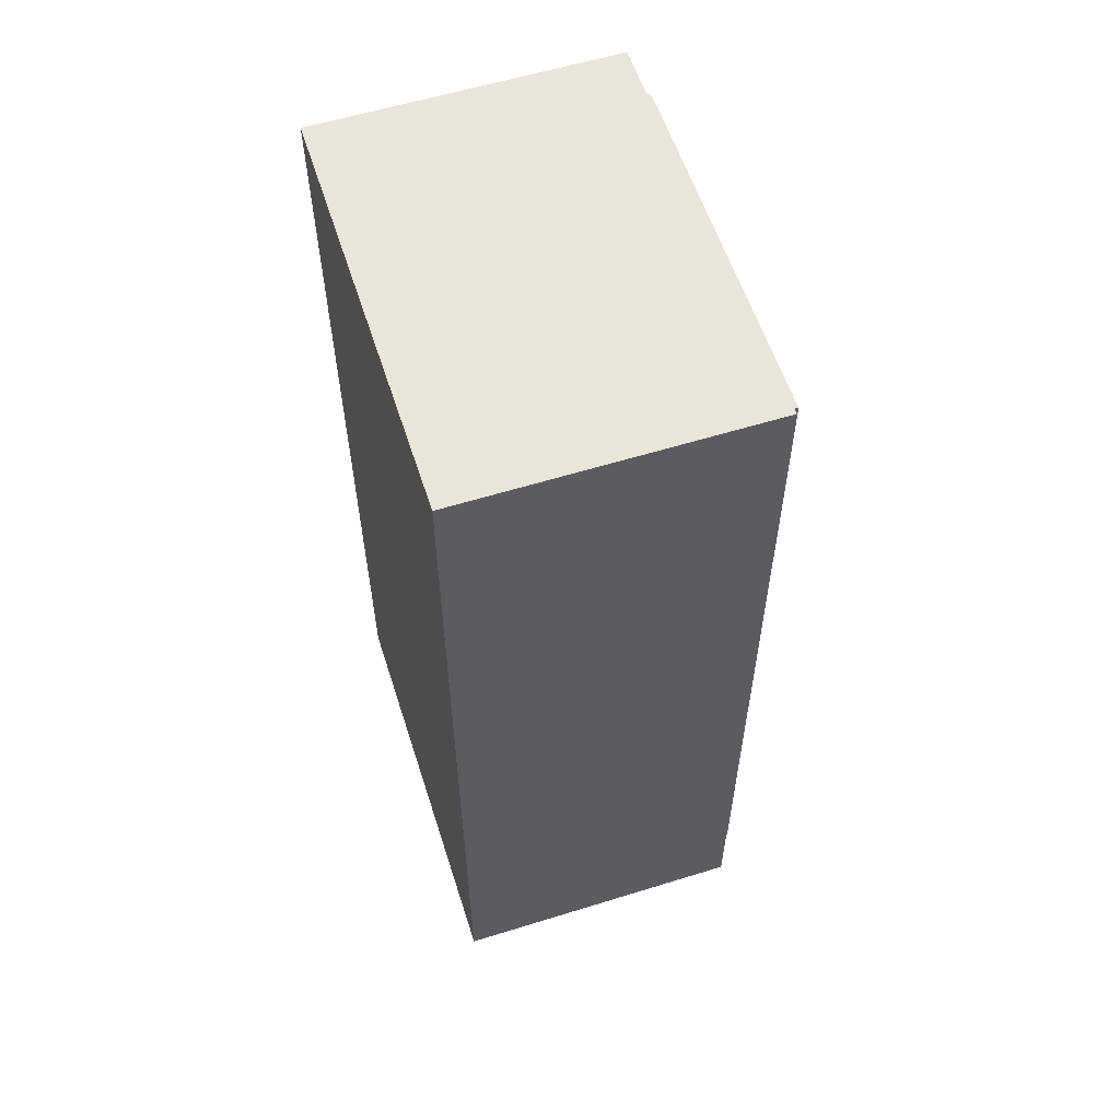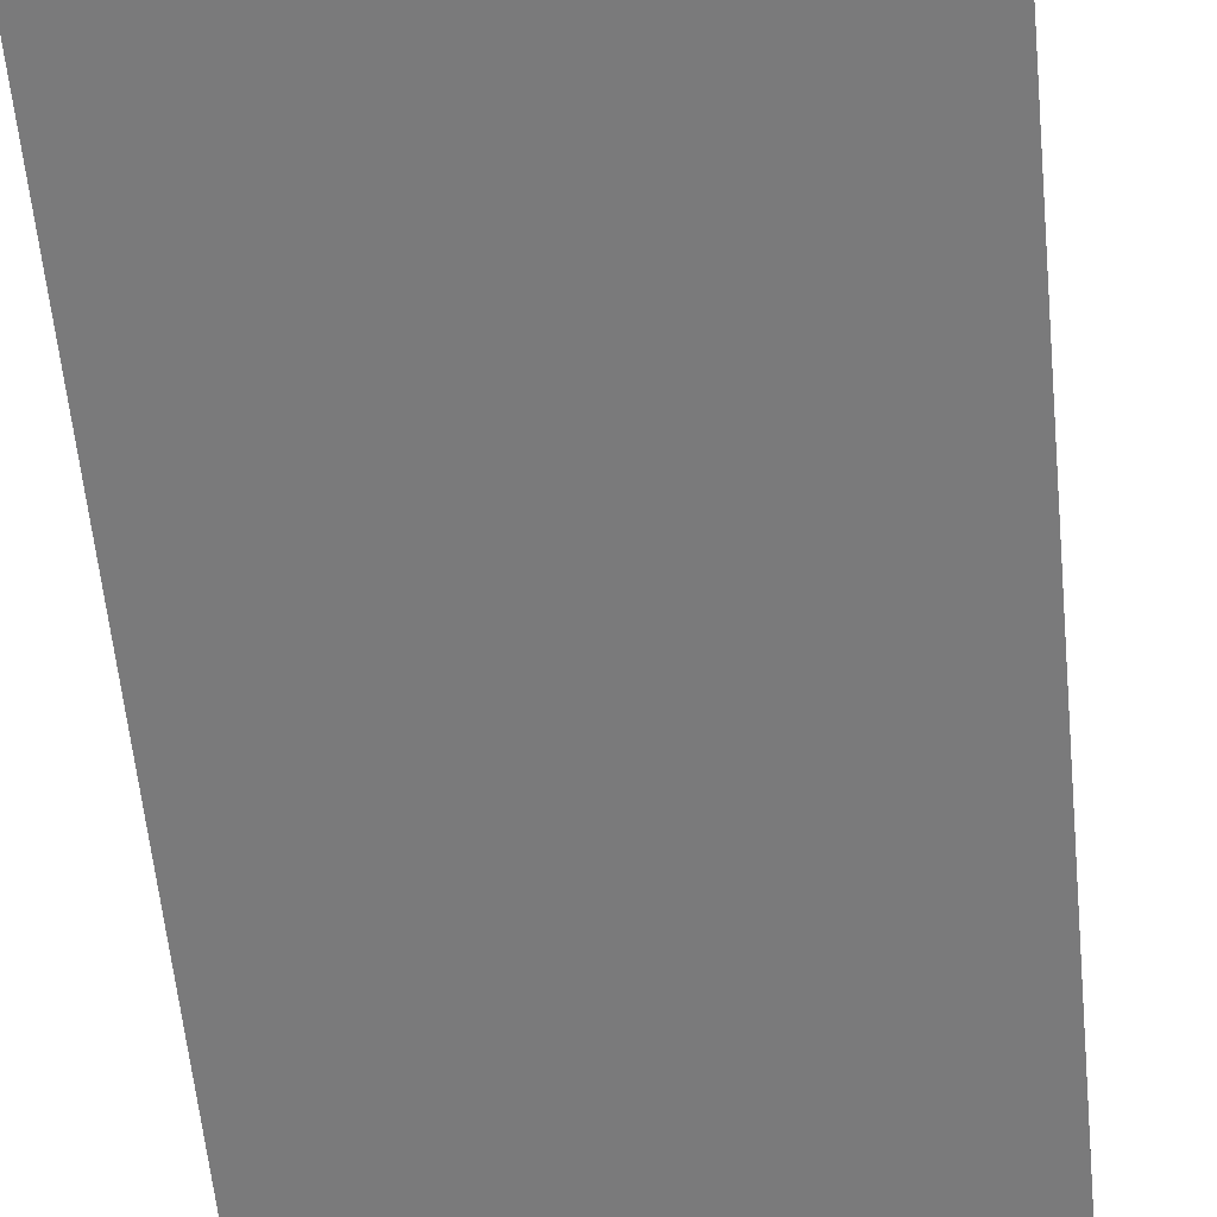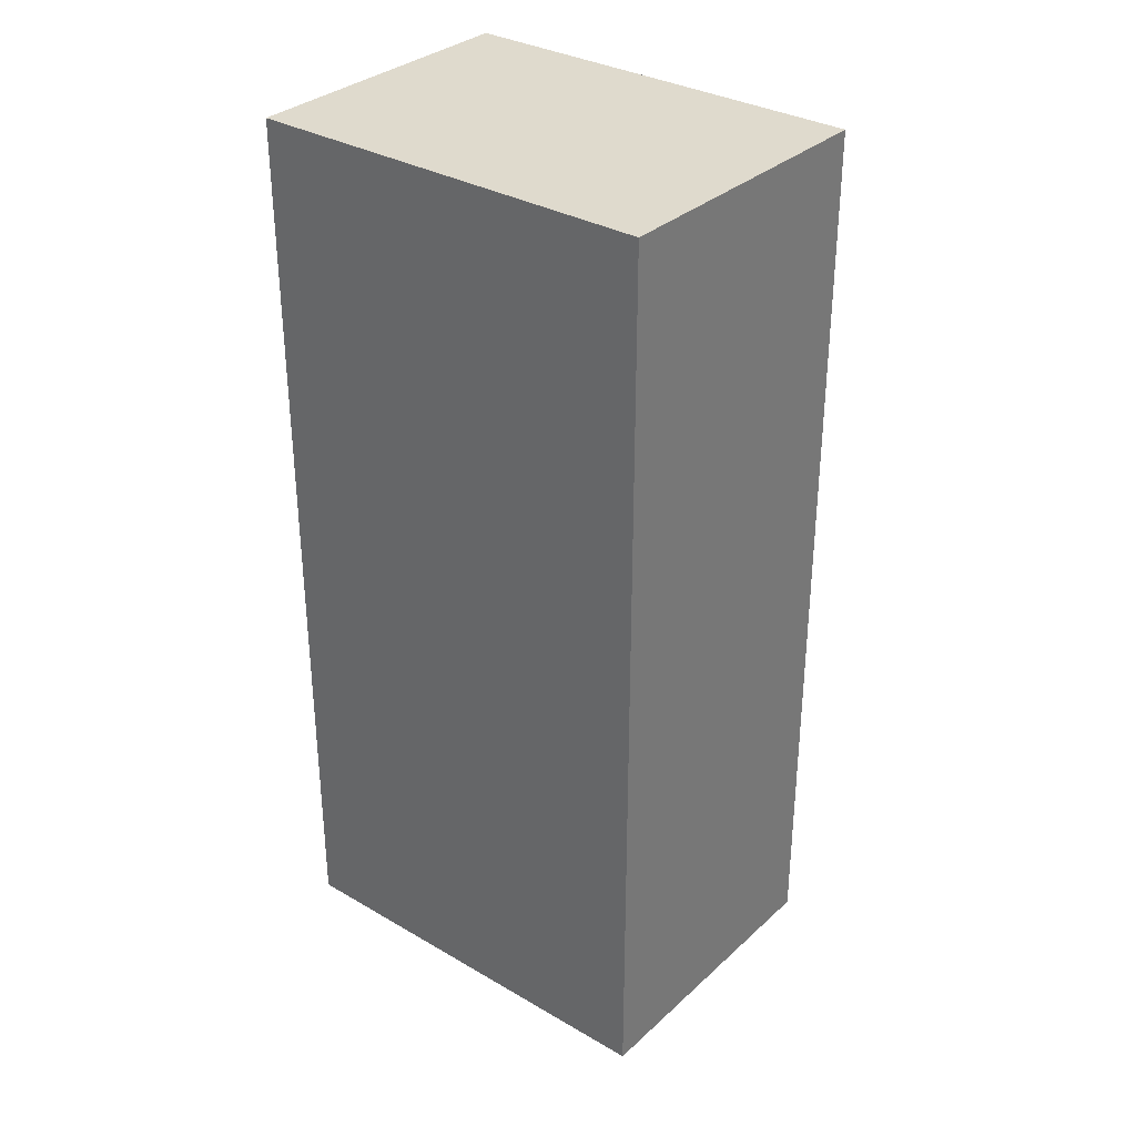
<metadata>
{"format":"obj","ext":"obj","renderer":"f3d","projection":"perspective","resolution":1024,"background":"white","views":[{"elev":58.3,"azim":-107.8,"up":"+Y"},{"elev":-58.1,"azim":-174.5,"up":"+Z"},{"elev":32.7,"azim":-141.1,"up":"+Y"}]}
</metadata>
<code>
v -16.24 11.94 106.8
v -8.756 11.94 106.8
v -1.273 11.94 106.8
v 6.21 11.94 106.8
v 13.69 11.94 106.8
v 21.18 11.94 106.8
v 28.66 11.94 106.8
v 36.14 11.94 106.8
v 43.63 11.94 106.8
v -16.24 31.58 106.8
v 43.63 31.58 106.8
v -16.24 51.21 106.8
v 43.63 51.21 106.8
v -16.24 70.85 106.8
v 43.63 70.85 106.8
v -16.24 90.49 106.8
v 43.63 90.49 106.8
v -16.24 110.1 106.8
v 43.63 110.1 106.8
v -16.24 129.8 106.8
v 43.63 129.8 106.8
v -16.24 149.4 106.8
v -8.756 149.4 106.8
v -1.273 149.4 106.8
v 6.21 149.4 106.8
v 13.69 149.4 106.8
v 21.18 149.4 106.8
v 28.66 149.4 106.8
v 36.14 149.4 106.8
v 43.63 149.4 106.8
v -16.24 149.4 97.66
v -8.756 149.4 97.66
v -1.273 149.4 97.66
v 6.21 149.4 97.66
v 13.69 149.4 97.66
v 21.18 149.4 97.66
v 28.66 149.4 97.66
v 36.14 149.4 97.66
v 43.63 149.4 97.66
v -16.24 149.4 88.49
v -8.756 149.4 88.49
v -1.273 149.4 88.49
v 6.21 149.4 88.49
v 13.69 149.4 88.49
v 21.18 149.4 88.49
v 28.66 149.4 88.49
v 36.14 149.4 88.49
v 43.63 149.4 88.49
v -16.24 149.4 79.33
v -8.756 149.4 79.33
v -1.273 149.4 79.33
v 6.21 149.4 79.33
v 13.69 149.4 79.33
v 21.18 149.4 79.33
v 28.66 149.4 79.33
v 36.14 149.4 79.33
v 43.63 149.4 79.33
v -16.24 149.4 70.16
v -8.756 149.4 70.16
v -1.273 149.4 70.16
v 6.21 149.4 70.16
v 13.69 149.4 70.16
v 21.18 149.4 70.16
v 28.66 149.4 70.16
v 36.14 149.4 70.16
v 43.63 149.4 70.16
v -16.24 149.4 61
v -8.756 149.4 61
v -1.273 149.4 61
v 6.21 149.4 61
v 13.69 149.4 61
v 21.18 149.4 61
v 28.66 149.4 61
v 36.14 149.4 61
v 43.63 149.4 61
v -16.24 129.8 61
v -8.756 129.8 61
v -1.273 129.8 61
v 6.21 129.8 61
v 13.69 129.8 61
v 21.18 129.8 61
v 28.66 129.8 61
v 36.14 129.8 61
v 43.63 129.8 61
v -16.24 110.1 61
v -8.756 110.1 61
v -1.273 110.1 61
v 6.21 110.1 61
v 13.69 110.1 61
v 21.18 110.1 61
v 28.66 110.1 61
v 36.14 110.1 61
v 43.63 110.1 61
v -16.24 90.49 61
v -8.756 90.49 61
v -1.273 90.49 61
v 6.21 90.49 61
v 13.69 90.49 61
v 21.18 90.49 61
v 28.66 90.49 61
v 36.14 90.49 61
v 43.63 90.49 61
v -16.24 70.85 61
v -8.756 70.85 61
v -1.273 70.85 61
v 6.21 70.85 61
v 13.69 70.85 61
v 21.18 70.85 61
v 28.66 70.85 61
v 36.14 70.85 61
v 43.63 70.85 61
v -16.24 51.21 61
v -8.756 51.21 61
v -1.273 51.21 61
v 6.21 51.21 61
v 13.69 51.21 61
v 21.18 51.21 61
v 28.66 51.21 61
v 36.14 51.21 61
v 43.63 51.21 61
v -16.24 31.58 61
v -8.756 31.58 61
v -1.273 31.58 61
v 6.21 31.58 61
v 13.69 31.58 61
v 21.18 31.58 61
v 28.66 31.58 61
v 36.14 31.58 61
v 43.63 31.58 61
v -16.24 11.94 61
v -8.756 11.94 61
v -1.273 11.94 61
v 6.21 11.94 61
v 13.69 11.94 61
v 21.18 11.94 61
v 28.66 11.94 61
v 36.14 11.94 61
v 43.63 11.94 61
v -13.57 3.454 70.16
v -10.07 3.572 70.16
v -2.586 3.572 70.16
v 4.897 3.572 70.16
v 12.38 3.572 70.16
v 19.86 3.572 70.16
v 27.35 3.572 70.16
v 34.83 3.572 70.16
v 43.63 11.94 70.16
v -13.57 3.454 79.33
v -10.07 3.572 79.33
v -2.586 3.572 79.33
v 4.897 3.572 79.33
v 12.38 3.572 79.33
v 19.86 3.572 79.33
v 27.35 3.572 79.33
v 34.83 3.572 79.33
v 43.63 11.94 79.33
v -13.57 3.454 88.49
v -10.07 3.572 88.49
v -2.586 3.572 88.49
v 4.897 3.572 88.49
v 12.38 3.572 88.49
v 19.86 3.572 88.49
v 27.35 3.572 88.49
v 34.83 3.572 88.49
v 43.63 11.94 88.49
v -13.57 3.454 97.66
v -10.07 3.572 97.66
v -2.586 3.572 97.66
v 4.897 3.572 97.66
v 12.38 3.572 97.66
v 19.86 3.572 97.66
v 27.35 3.572 97.66
v 34.83 3.572 97.66
v 43.63 11.94 97.66
v 43.63 31.58 70.16
v 43.63 31.58 79.33
v 43.63 31.58 88.49
v 43.63 31.58 97.66
v 43.63 51.21 70.16
v 43.63 51.21 79.33
v 43.63 51.21 88.49
v 43.63 51.21 97.66
v 43.63 70.85 70.16
v 43.63 70.85 79.33
v 43.63 70.85 88.49
v 43.63 70.85 97.66
v 43.63 90.49 70.16
v 43.63 90.49 79.33
v 43.63 90.49 88.49
v 43.63 90.49 97.66
v 43.63 110.1 70.16
v 43.63 110.1 79.33
v 43.63 110.1 88.49
v 43.63 110.1 97.66
v 43.63 129.8 70.16
v 43.63 129.8 79.33
v 43.63 129.8 88.49
v 43.63 129.8 97.66
v -16.24 16.13 106.8
v -8.756 16.13 106.8
v -1.273 16.13 106.8
v 6.21 16.13 106.8
v 13.69 16.13 106.8
v 21.18 16.13 106.8
v 28.66 16.13 106.8
v 36.14 16.13 106.8
v 43.63 16.13 106.8
v 43.63 16.13 97.66
v 43.63 16.13 88.49
v 43.63 16.13 79.33
v 43.63 16.13 70.16
v 43.63 16.13 61
v 36.14 16.13 61
v 28.66 16.13 61
v 21.18 16.13 61
v 13.69 16.13 61
v 6.21 16.13 61
v -1.273 16.13 61
v -8.756 16.13 61
v -16.24 16.13 61
v 40.42 11.94 106.8
v 39.11 3.572 97.66
v 39.11 3.572 88.49
v 39.11 3.572 79.33
v 39.11 3.572 70.16
v 40.42 11.94 61
v 40.42 16.13 61
v 40.42 31.58 61
v 40.42 51.21 61
v 40.42 70.85 61
v 40.42 90.49 61
v 40.42 110.1 61
v 40.42 129.8 61
v 40.42 149.4 61
v 40.42 149.4 70.16
v 40.42 149.4 79.33
v 40.42 149.4 88.49
v 40.42 149.4 97.66
v 40.42 149.4 106.8
v 40.42 129.8 106.8
v 40.42 110.1 106.8
v 40.42 90.49 106.8
v 40.42 70.85 106.8
v 40.42 51.21 106.8
v 40.42 31.58 106.8
v 40.42 16.13 106.8
v -16.24 144.6 106.8
v -8.756 144.6 106.8
v -1.273 144.6 106.8
v 6.21 144.6 106.8
v 13.69 144.6 106.8
v 21.18 144.6 106.8
v 28.66 144.6 106.8
v 36.14 144.6 106.8
v 40.42 144.6 106.8
v 43.63 144.6 106.8
v 43.63 144.6 97.66
v 43.63 144.6 88.49
v 43.63 144.6 79.33
v 43.63 144.6 70.16
v 43.63 144.6 61
v 40.42 144.6 61
v 36.14 144.6 61
v 28.66 144.6 61
v 21.18 144.6 61
v 13.69 144.6 61
v 6.21 144.6 61
v -1.273 144.6 61
v -8.756 144.6 61
v -16.24 144.6 61
v -16.24 16.13 109.1
v -8.756 16.13 109.1
v -6.966 31.58 109.1
v -16.24 31.58 109.1
v -1.273 16.13 109.1
v -3.063 31.58 109.1
v 6.21 16.13 109.1
v 6.21 31.58 109.1
v 13.69 16.13 109.1
v 13.69 31.58 109.1
v 21.18 16.13 109.1
v 21.18 31.58 109.1
v 28.66 16.13 109.1
v 28.66 31.58 109.1
v 36.14 16.13 109.1
v 36.14 31.58 109.1
v -6.966 51.21 109.1
v -16.24 51.21 109.1
v -3.063 51.21 109.1
v 6.21 51.21 109.1
v 13.69 51.21 109.1
v 21.18 51.21 109.1
v 28.66 51.21 109.1
v 36.14 51.21 109.1
v -6.966 70.85 109.1
v -16.24 70.85 109.1
v -3.063 70.85 109.1
v 6.21 70.85 109.1
v 13.69 70.85 109.1
v 21.18 70.85 109.1
v 28.66 70.85 109.1
v 36.14 70.85 109.1
v -6.966 90.49 109.1
v -16.24 90.49 109.1
v -3.063 90.49 109.1
v 6.21 90.49 109.1
v 13.69 90.49 109.1
v 21.18 90.49 109.1
v 28.66 90.49 109.1
v 36.14 90.49 109.1
v -6.966 110.1 109.1
v -16.24 110.1 109.1
v -3.063 110.1 109.1
v 6.21 110.1 109.1
v 13.69 110.1 109.1
v 21.18 110.1 109.1
v 28.66 110.1 109.1
v 36.14 110.1 109.1
v -6.966 129.8 109.1
v -16.24 129.8 109.1
v -3.063 129.8 109.1
v 6.21 129.8 109.1
v 13.69 129.8 109.1
v 21.18 129.8 109.1
v 28.66 129.8 109.1
v 36.14 129.8 109.1
v -8.756 144.6 109.1
v -16.24 144.6 109.1
v -1.273 144.6 109.1
v 6.21 144.6 109.1
v 13.69 144.6 109.1
v 21.18 144.6 109.1
v 28.66 144.6 109.1
v 36.14 144.6 109.1
v -6.144 43.7 111.4
v -3.885 43.7 111.4
v -3.295 56.51 111
v -6.734 56.51 111
v -6.734 104.8 111
v -3.295 104.8 111
v -3.885 117.7 111.4
v -6.144 117.7 111.4
v -6.144 45.55 112.6
v -3.885 45.55 112.6
v -3.295 56.51 113
v -6.734 56.51 113
v -6.734 104.8 113
v -3.295 104.8 113
v -3.885 115.7 112.6
v -6.144 115.7 112.6
v 40.42 110.1 107.5
v 40.2 110.1 108.3
v 39.62 110.1 108.9
v 38.82 110.1 109.1
v 38.82 129.8 109.1
v 39.62 129.8 108.9
v 40.2 129.8 108.3
v 40.42 129.8 107.5
v 40.42 90.49 107.5
v 40.2 90.49 108.3
v 39.62 90.49 108.9
v 38.82 90.49 109.1
v 40.42 70.85 107.5
v 40.2 70.85 108.3
v 39.62 70.85 108.9
v 38.82 70.85 109.1
v 40.42 51.21 107.5
v 40.2 51.21 108.3
v 39.62 51.21 108.9
v 38.82 51.21 109.1
v 40.42 31.58 107.5
v 40.2 31.58 108.3
v 39.62 31.58 108.9
v 38.82 31.58 109.1
v 40.2 16.13 108.3
v 39.62 16.13 108.9
v 38.82 16.13 109.1
v 40.42 16.13 107.5
v 38.82 144.6 109.1
v 39.62 144.6 108.9
v 40.2 144.6 108.3
v 40.42 144.6 107.5
v -20.17 16.13 61
v -20.17 16.13 70.16
v -20.17 31.58 70.16
v -20.17 31.58 61
v -20.17 16.13 79.33
v -20.17 31.58 79.33
v -20.17 16.13 88.49
v -20.17 31.58 88.49
v -20.17 16.13 97.66
v -20.17 31.58 97.66
v -20.17 16.13 106.8
v -20.17 31.58 106.8
v -20.17 51.21 70.16
v -20.17 51.21 61
v -20.17 51.21 79.33
v -20.17 51.21 88.49
v -20.17 51.21 97.66
v -20.17 51.21 106.8
v -20.17 70.85 70.16
v -20.17 70.85 61
v -20.17 70.85 79.33
v -20.17 70.85 88.49
v -20.17 70.85 97.66
v -20.17 70.85 106.8
v -20.17 90.49 70.16
v -20.17 90.49 61
v -20.17 90.49 79.33
v -20.17 90.49 88.49
v -20.17 90.49 97.66
v -20.17 90.49 106.8
v -20.17 110.1 70.16
v -20.17 110.1 61
v -20.17 110.1 79.33
v -20.17 110.1 88.49
v -20.17 110.1 97.66
v -20.17 110.1 106.8
v -20.17 129.8 70.16
v -20.17 129.8 61
v -20.17 129.8 79.33
v -20.17 129.8 88.49
v -20.17 129.8 97.66
v -20.17 129.8 106.8
v -20.17 144.6 61
v -20.17 144.6 70.16
v -20.17 149.4 70.16
v -20.17 149.4 61
v -20.17 144.6 79.33
v -20.17 149.4 79.33
v -20.17 144.6 88.49
v -20.17 149.4 88.49
v -20.17 144.6 97.66
v -20.17 149.4 97.66
v -20.17 144.6 106.8
v -20.17 149.4 106.8
v -20.17 11.94 61
v -20.17 11.94 70.16
v -20.17 11.94 79.33
v -20.17 11.94 88.49
v -20.17 11.94 97.66
v -20.17 11.94 106.8
f 271 272 273 274
f 272 275 276 273
f 275 277 278 276
f 277 279 280 278
f 279 281 282 280
f 281 283 284 282
f 283 285 286 284
f 245 246 207 11
f 274 273 287 288
f 343 344 345 346
f 276 278 290 289
f 278 280 291 290
f 280 282 292 291
f 282 284 293 292
f 284 286 294 293
f 244 245 11 13
f 288 287 295 296
f 287 289 297 295
f 289 290 298 297
f 290 291 299 298
f 291 292 300 299
f 292 293 301 300
f 293 294 302 301
f 243 244 13 15
f 296 295 303 304
f 295 297 305 303
f 297 298 306 305
f 298 299 307 306
f 299 300 308 307
f 300 301 309 308
f 301 302 310 309
f 242 243 15 17
f 304 303 311 312
f 303 305 313 311
f 305 306 314 313
f 306 307 315 314
f 307 308 316 315
f 308 309 317 316
f 309 310 318 317
f 241 242 17 19
f 312 311 319 320
f 347 348 349 350
f 313 314 322 321
f 314 315 323 322
f 315 316 324 323
f 316 317 325 324
f 317 318 326 325
f 240 241 19 21
f 247 248 23 22
f 248 249 24 23
f 249 250 25 24
f 250 251 26 25
f 251 252 27 26
f 252 253 28 27
f 253 254 29 28
f 239 255 256 30
f 22 23 32 31
f 23 24 33 32
f 24 25 34 33
f 25 26 35 34
f 26 27 36 35
f 27 28 37 36
f 28 29 38 37
f 238 239 30 39
f 31 32 41 40
f 32 33 42 41
f 33 34 43 42
f 34 35 44 43
f 35 36 45 44
f 36 37 46 45
f 37 38 47 46
f 237 238 39 48
f 40 41 50 49
f 41 42 51 50
f 42 43 52 51
f 43 44 53 52
f 44 45 54 53
f 45 46 55 54
f 46 47 56 55
f 236 237 48 57
f 49 50 59 58
f 50 51 60 59
f 51 52 61 60
f 52 53 62 61
f 53 54 63 62
f 54 55 64 63
f 55 56 65 64
f 235 236 57 66
f 58 59 68 67
f 59 60 69 68
f 60 61 70 69
f 61 62 71 70
f 62 63 72 71
f 63 64 73 72
f 64 65 74 73
f 234 235 66 75
f 67 68 269 270
f 68 69 268 269
f 69 70 267 268
f 70 71 266 267
f 71 72 265 266
f 72 73 264 265
f 73 74 263 264
f 261 262 234 75
f 76 77 86 85
f 77 78 87 86
f 78 79 88 87
f 79 80 89 88
f 80 81 90 89
f 81 82 91 90
f 82 83 92 91
f 232 233 84 93
f 85 86 95 94
f 86 87 96 95
f 87 88 97 96
f 88 89 98 97
f 89 90 99 98
f 90 91 100 99
f 91 92 101 100
f 231 232 93 102
f 94 95 104 103
f 95 96 105 104
f 96 97 106 105
f 97 98 107 106
f 98 99 108 107
f 99 100 109 108
f 100 101 110 109
f 230 231 102 111
f 103 104 113 112
f 104 105 114 113
f 105 106 115 114
f 106 107 116 115
f 107 108 117 116
f 108 109 118 117
f 109 110 119 118
f 229 230 111 120
f 112 113 122 121
f 113 114 123 122
f 114 115 124 123
f 115 116 125 124
f 116 117 126 125
f 117 118 127 126
f 118 119 128 127
f 228 229 120 129
f 121 122 219 220
f 122 123 218 219
f 123 124 217 218
f 124 125 216 217
f 125 126 215 216
f 126 127 214 215
f 127 128 213 214
f 227 228 129 212
f 130 131 140 139
f 131 132 141 140
f 132 133 142 141
f 133 134 143 142
f 134 135 144 143
f 135 136 145 144
f 136 137 146 145
f 225 226 138 147
f 139 140 149 148
f 140 141 150 149
f 141 142 151 150
f 142 143 152 151
f 143 144 153 152
f 144 145 154 153
f 145 146 155 154
f 224 225 147 156
f 148 149 158 157
f 149 150 159 158
f 150 151 160 159
f 151 152 161 160
f 152 153 162 161
f 153 154 163 162
f 154 155 164 163
f 223 224 156 165
f 157 158 167 166
f 158 159 168 167
f 159 160 169 168
f 160 161 170 169
f 161 162 171 170
f 162 163 172 171
f 163 164 173 172
f 222 223 165 174
f 166 167 2 1
f 167 168 3 2
f 168 169 4 3
f 169 170 5 4
f 170 171 6 5
f 171 172 7 6
f 172 173 8 7
f 221 222 174 9
f 211 212 129 175
f 210 211 175 176
f 209 210 176 177
f 208 209 177 178
f 207 208 178 11
f 175 129 120 179
f 176 175 179 180
f 177 176 180 181
f 178 177 181 182
f 11 178 182 13
f 179 120 111 183
f 180 179 183 184
f 181 180 184 185
f 182 181 185 186
f 13 182 186 15
f 183 111 102 187
f 184 183 187 188
f 185 184 188 189
f 186 185 189 190
f 15 186 190 17
f 187 102 93 191
f 188 187 191 192
f 189 188 192 193
f 190 189 193 194
f 17 190 194 19
f 191 93 84 195
f 192 191 195 196
f 193 192 196 197
f 194 193 197 198
f 19 194 198 21
f 260 261 75 66
f 259 260 66 57
f 258 259 57 48
f 257 258 48 39
f 256 257 39 30
f 383 384 385 386
f 384 387 388 385
f 387 389 390 388
f 389 391 392 390
f 391 393 394 392
f 386 385 395 396
f 385 388 397 395
f 388 390 398 397
f 390 392 399 398
f 392 394 400 399
f 396 395 401 402
f 395 397 403 401
f 397 398 404 403
f 398 399 405 404
f 399 400 406 405
f 402 401 407 408
f 401 403 409 407
f 403 404 410 409
f 404 405 411 410
f 405 406 412 411
f 408 407 413 414
f 407 409 415 413
f 409 410 416 415
f 410 411 417 416
f 411 412 418 417
f 414 413 419 420
f 413 415 421 419
f 415 416 422 421
f 416 417 423 422
f 417 418 424 423
f 425 426 427 428
f 426 429 430 427
f 429 431 432 430
f 431 433 434 432
f 433 435 436 434
f 1 2 200 199
f 2 3 201 200
f 3 4 202 201
f 4 5 203 202
f 5 6 204 203
f 6 7 205 204
f 7 8 206 205
f 246 221 9 207
f 9 174 208 207
f 174 165 209 208
f 165 156 210 209
f 156 147 211 210
f 147 138 212 211
f 226 227 212 138
f 214 213 137 136
f 215 214 136 135
f 216 215 135 134
f 217 216 134 133
f 218 217 133 132
f 219 218 132 131
f 220 219 131 130
f 437 438 384 383
f 438 439 387 384
f 439 440 389 387
f 440 441 391 389
f 441 442 393 391
f 173 222 221 8
f 164 223 222 173
f 155 224 223 164
f 146 225 224 155
f 137 226 225 146
f 213 227 226 137
f 128 228 227 213
f 119 229 228 128
f 110 230 229 119
f 101 231 230 110
f 92 232 231 101
f 83 233 232 92
f 74 234 262 263
f 65 235 234 74
f 56 236 235 65
f 47 237 236 56
f 38 238 237 47
f 29 239 238 38
f 254 255 239 29
f 8 221 246 206
f 320 319 327 328
f 319 321 329 327
f 321 322 330 329
f 322 323 331 330
f 323 324 332 331
f 324 325 333 332
f 325 326 334 333
f 256 255 240 21
f 21 198 257 256
f 198 197 258 257
f 197 196 259 258
f 196 195 260 259
f 195 84 261 260
f 233 262 261 84
f 263 262 233 83
f 264 263 83 82
f 265 264 82 81
f 266 265 81 80
f 267 266 80 79
f 268 267 79 78
f 269 268 78 77
f 270 269 77 76
f 420 419 426 425
f 419 421 429 426
f 421 422 431 429
f 422 423 433 431
f 423 424 435 433
f 199 200 272 271
f 10 199 271 274
f 200 201 275 272
f 201 202 277 275
f 202 203 279 277
f 203 204 281 279
f 204 205 283 281
f 205 206 285 283
f 12 10 274 288
f 14 12 288 296
f 16 14 296 304
f 18 16 304 312
f 20 18 312 320
f 248 247 328 327
f 247 20 320 328
f 249 248 327 329
f 250 249 329 330
f 251 250 330 331
f 252 251 331 332
f 253 252 332 333
f 254 253 333 334
f 273 276 336 335
f 276 289 337 336
f 289 287 338 337
f 287 273 335 338
f 311 313 340 339
f 313 321 341 340
f 321 319 342 341
f 319 311 339 342
f 335 336 344 343
f 336 337 345 344
f 340 339 347 348
f 338 335 343 346
f 337 338 339 340
f 338 346 347 339
f 346 345 348 347
f 345 337 340 348
f 339 340 348 347
f 340 341 349 348
f 341 342 350 349
f 342 339 347 350
f 354 353 356 355
f 353 352 357 356
f 352 351 358 357
f 318 354 355 326
f 310 362 354 318
f 302 366 362 310
f 294 370 366 302
f 286 374 370 294
f 285 377 374 286
f 326 355 379 334
f 241 240 358 351
f 242 241 351 359
f 243 242 359 363
f 244 243 363 367
f 245 244 367 371
f 246 245 371 378
f 240 255 382 358
f 375 376 377 285 206 246 378
f 255 254 334 379 380 381 382
f 353 354 362 361
f 351 352 360 359
f 352 353 361 360
f 357 358 382 381
f 355 356 380 379
f 356 357 381 380
f 361 362 366 365
f 359 360 364 363
f 360 361 365 364
f 365 366 370 369
f 363 364 368 367
f 364 365 369 368
f 369 370 374 373
f 367 368 372 371
f 368 369 373 372
f 373 374 377 376
f 371 372 375 378
f 372 373 376 375
f 121 220 383 386
f 199 10 394 393
f 112 121 386 396
f 10 12 400 394
f 103 112 396 402
f 12 14 406 400
f 94 103 402 408
f 14 16 412 406
f 85 94 408 414
f 16 18 418 412
f 76 85 414 420
f 18 20 424 418
f 58 67 428 427
f 67 270 425 428
f 49 58 427 430
f 40 49 430 432
f 31 40 432 434
f 247 22 436 435
f 22 31 434 436
f 130 139 438 437
f 220 130 437 383
f 139 148 439 438
f 148 157 440 439
f 157 166 441 440
f 166 1 442 441
f 1 199 393 442
f 270 76 420 425
f 20 247 435 424

</code>
